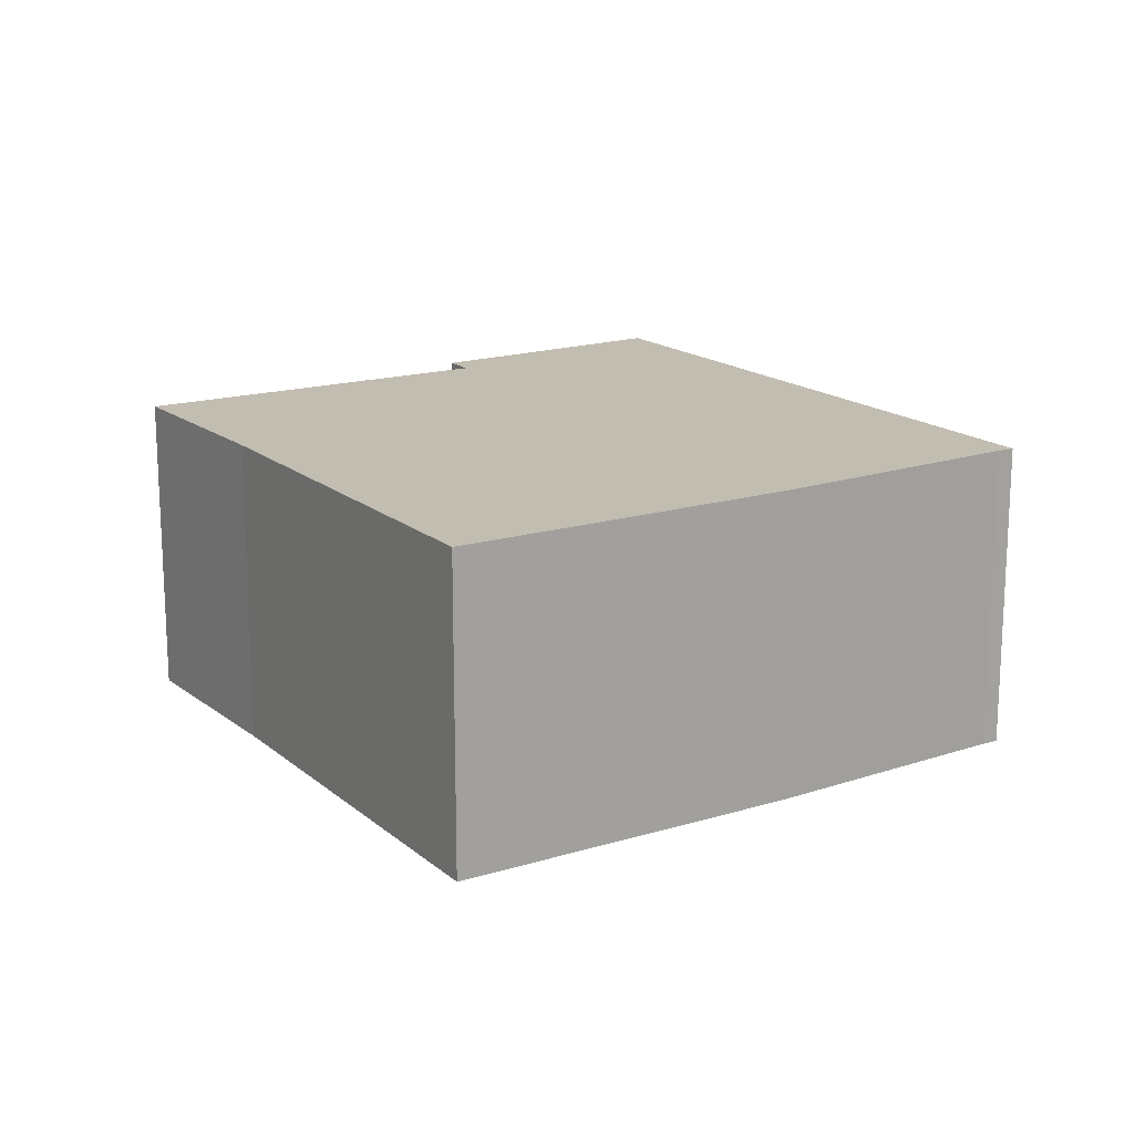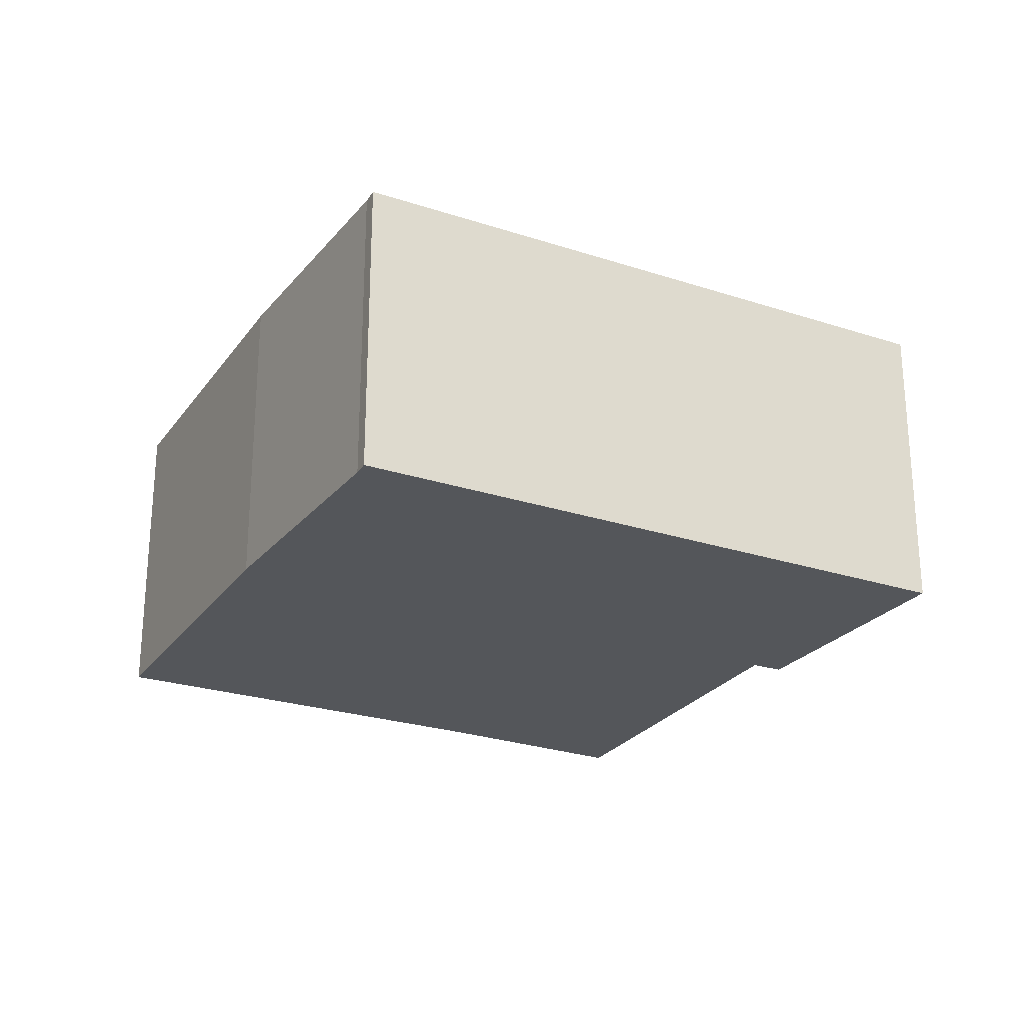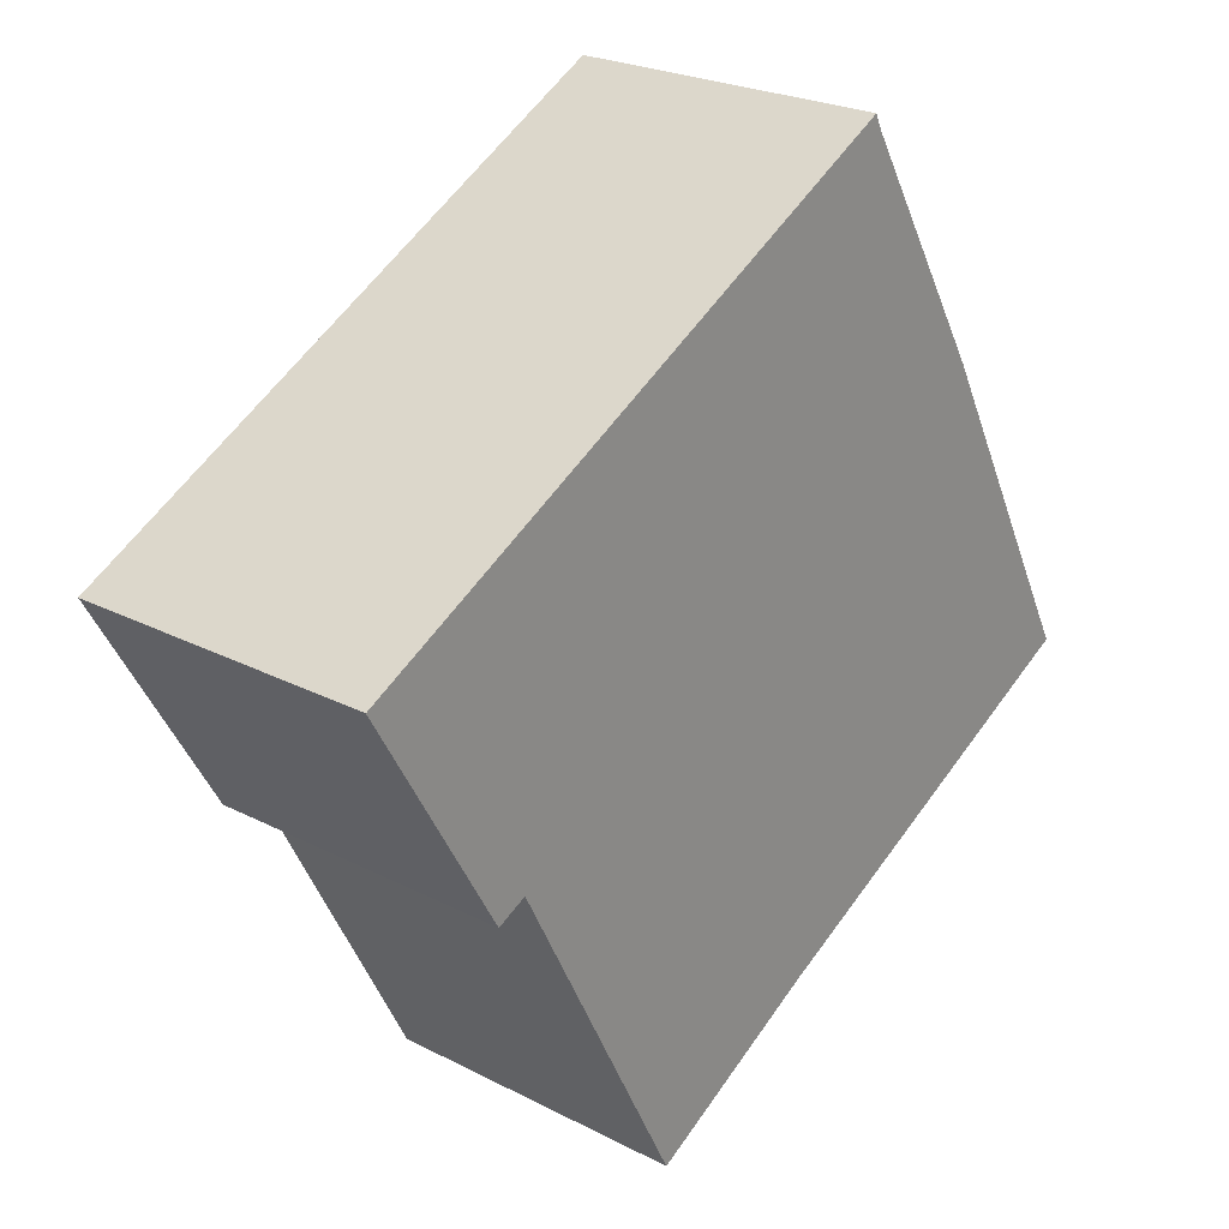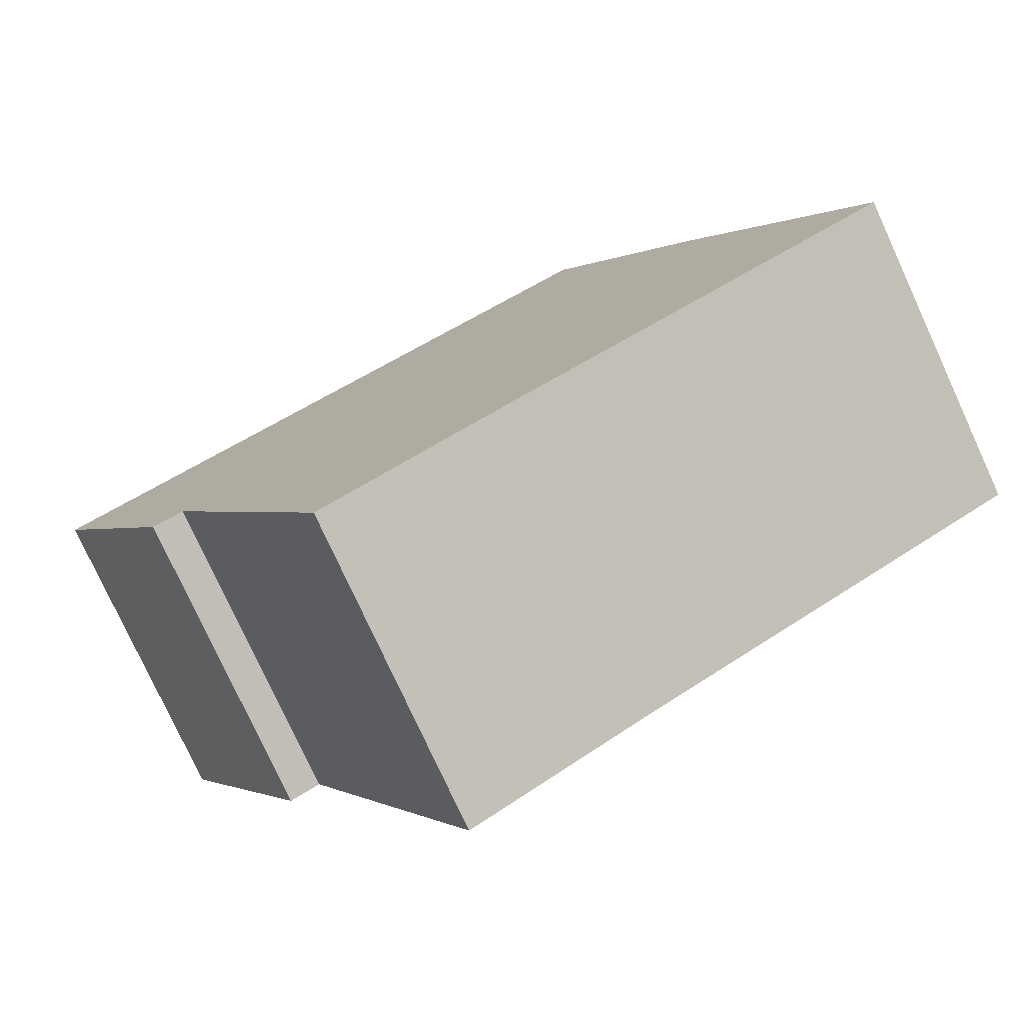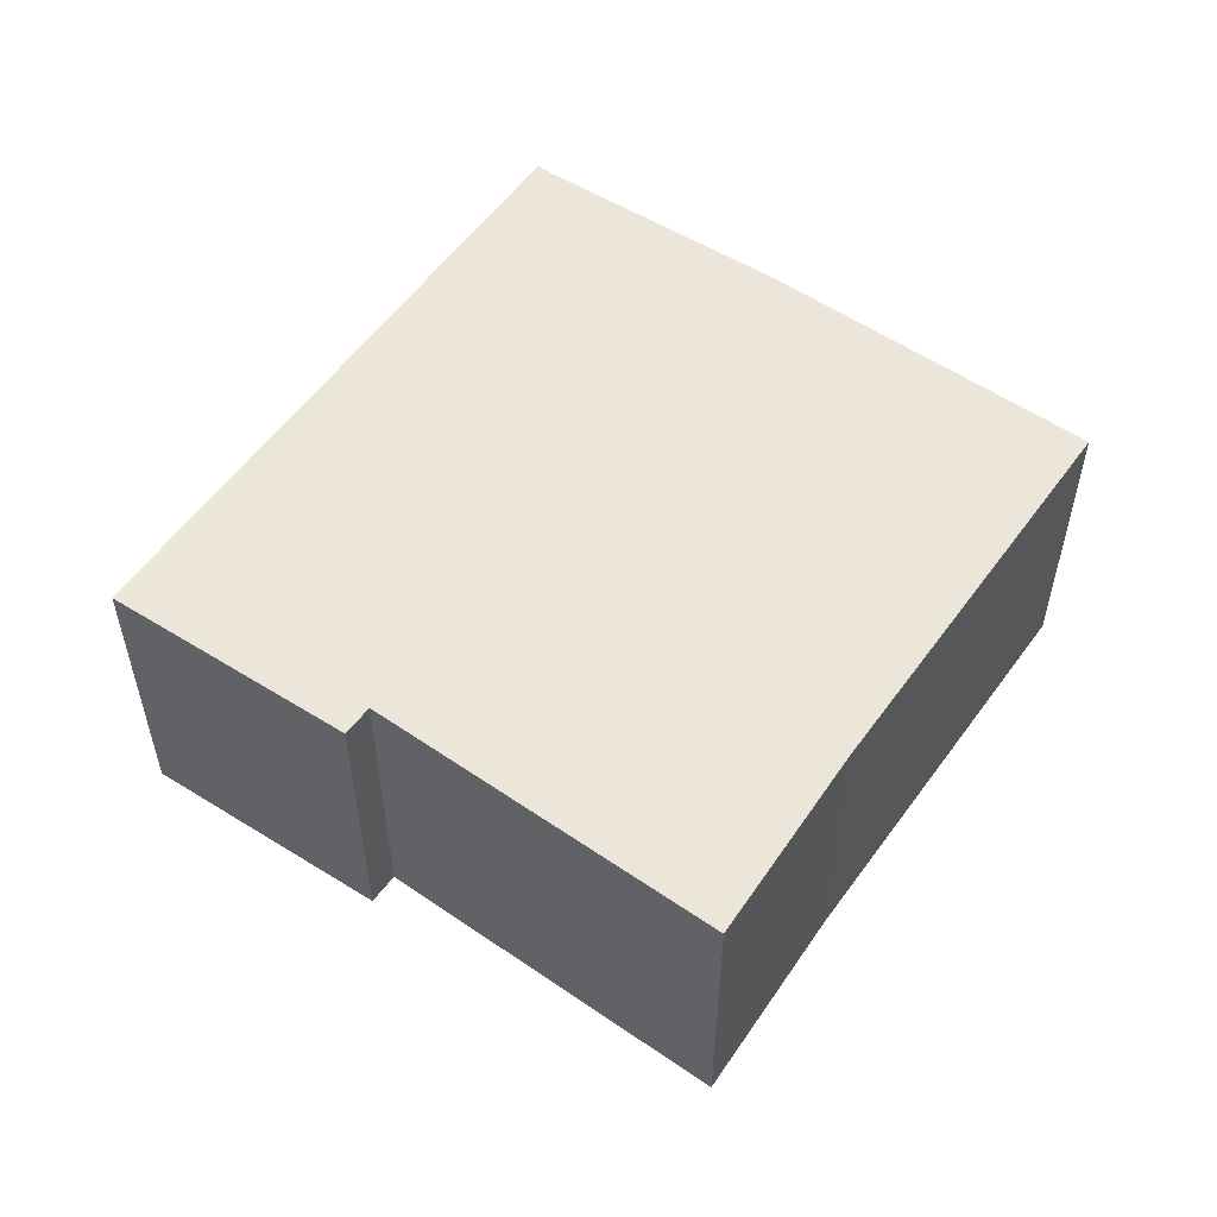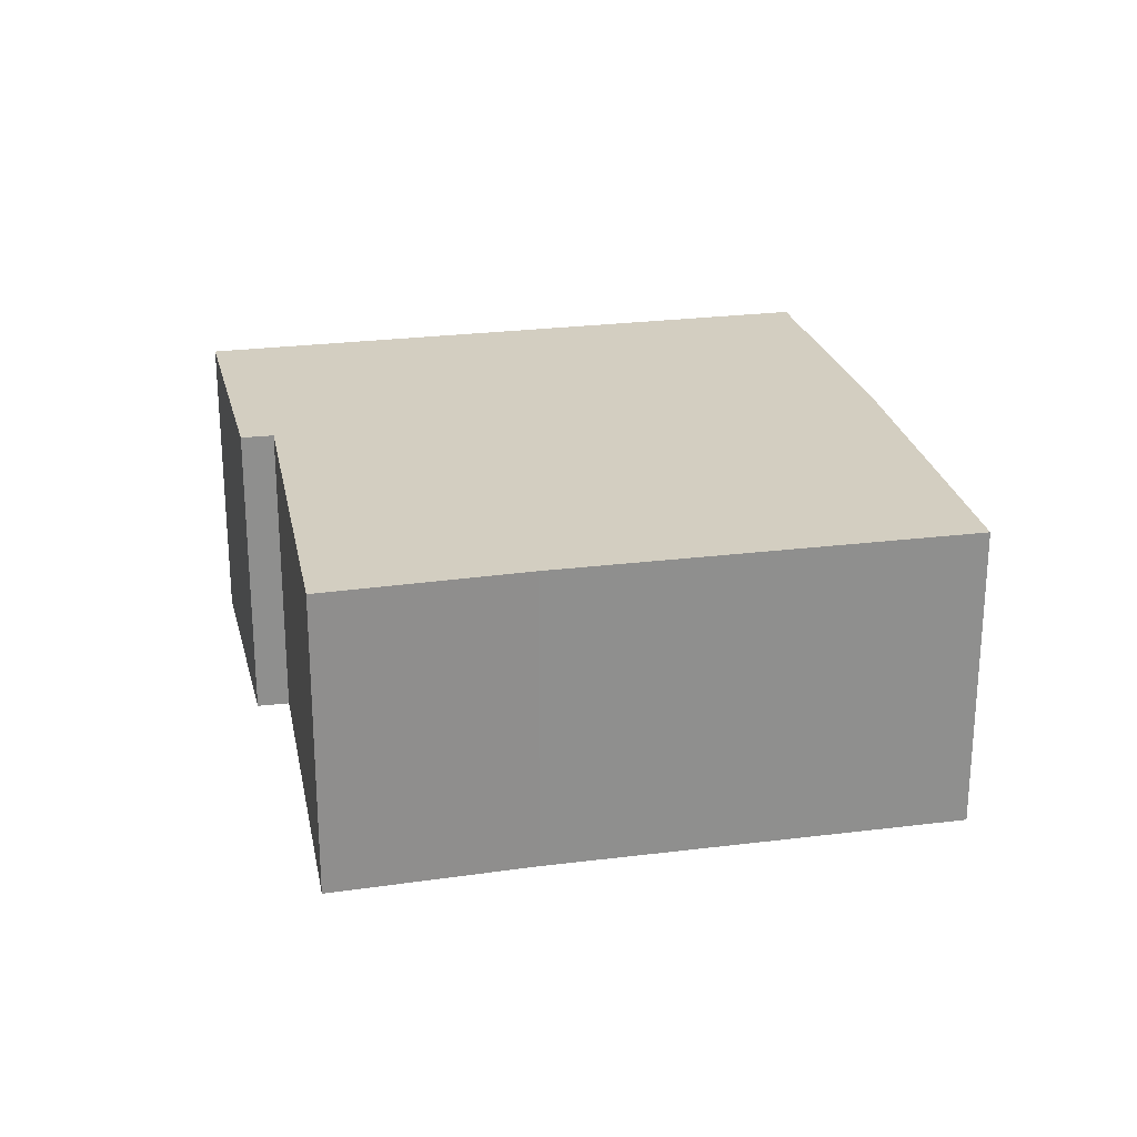
<metadata>
{"format":"obj","ext":"obj","renderer":"f3d","projection":"perspective","resolution":1024,"background":"white","views":[{"elev":16.8,"azim":-94.2,"up":"+Y"},{"elev":-25.3,"azim":0.3,"up":"+Y"},{"elev":23.9,"azim":130.7,"up":"+Z"},{"elev":-77.7,"azim":-155.3,"up":"+Z"},{"elev":55.3,"azim":153.1,"up":"+Y"},{"elev":25.1,"azim":-163.6,"up":"+Y"}]}
</metadata>
<code>
v  5.817 4.774 -3.074
v  11.27 4.774 0.543
v  8.603 4.774 -4.661
v  0 4.774 2.923e-16
v  4.625 4.774 8.449
v  1.546 4.774 -0.817
v  2.557 4.774 4.899
v  11.73 4.774 0.314
v  4.738 4.774 8.69
v  13.75 4.774 3.851
v  11.73 -1.923e-17 0.314
v  11.27 -3.325e-17 0.543
v  8.603 2.854e-16 -4.661
v  5.817 1.882e-16 -3.074
v  1.546 5.003e-17 -0.817
v  0 0 0
v  13.75 -2.358e-16 3.851
v  2.557 -3e-16 4.899
v  4.625 -5.174e-16 8.449
v  4.738 -5.321e-16 8.69
g defaultobject
f 1 2 3
f 4 5 6
f 5 4 7
f 8 9 10
f 9 8 2
f 9 2 1
f 9 1 6
f 9 6 5
f 11 2 8
f 2 11 12
f 13 1 3
f 1 13 14
f 14 6 1
f 6 14 15
f 6 15 4
f 4 15 16
f 12 3 2
f 3 12 13
f 17 8 10
f 8 17 11
f 16 7 4
f 7 16 18
f 18 5 7
f 5 18 19
f 19 9 5
f 9 19 20
f 20 10 9
f 10 20 17
f 17 12 11
f 12 17 14
f 14 17 15
f 15 17 20
f 15 20 19
f 15 19 16
f 16 19 18
f 14 13 12

</code>
